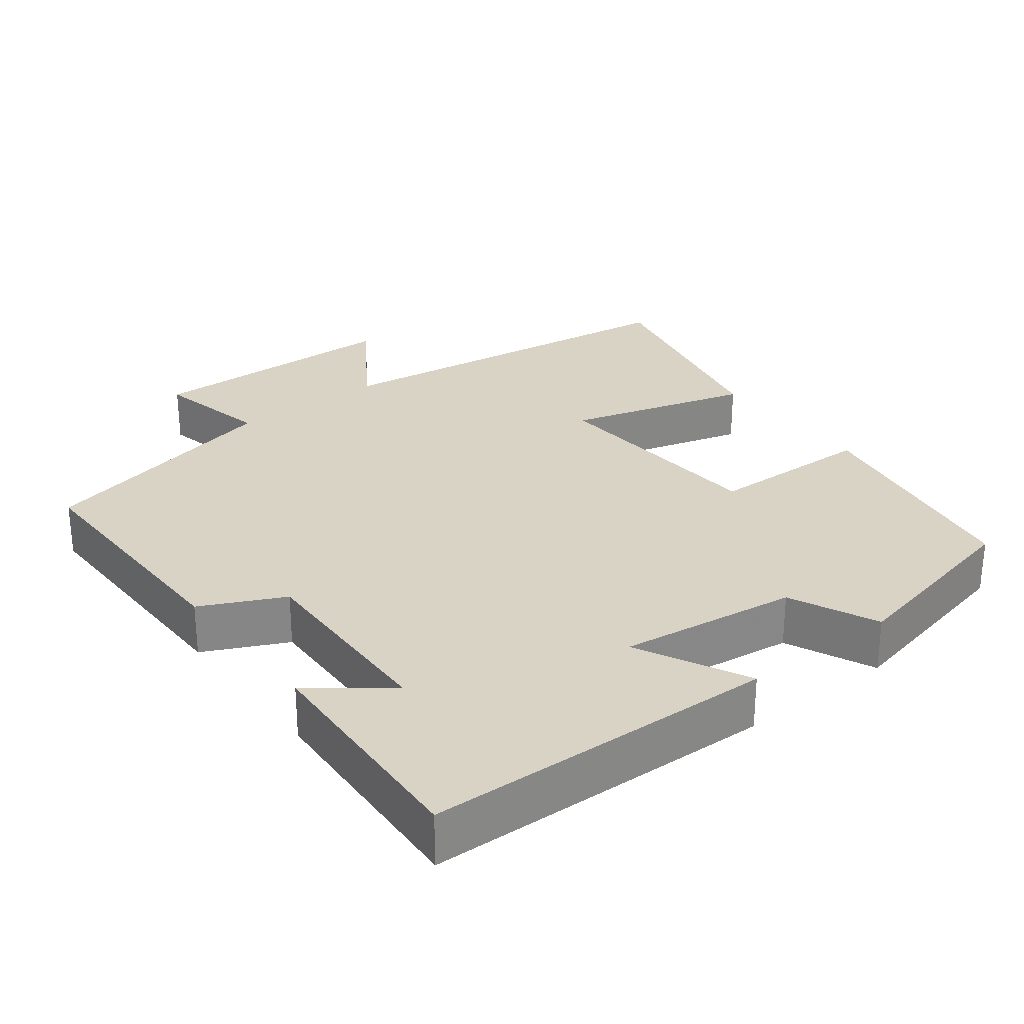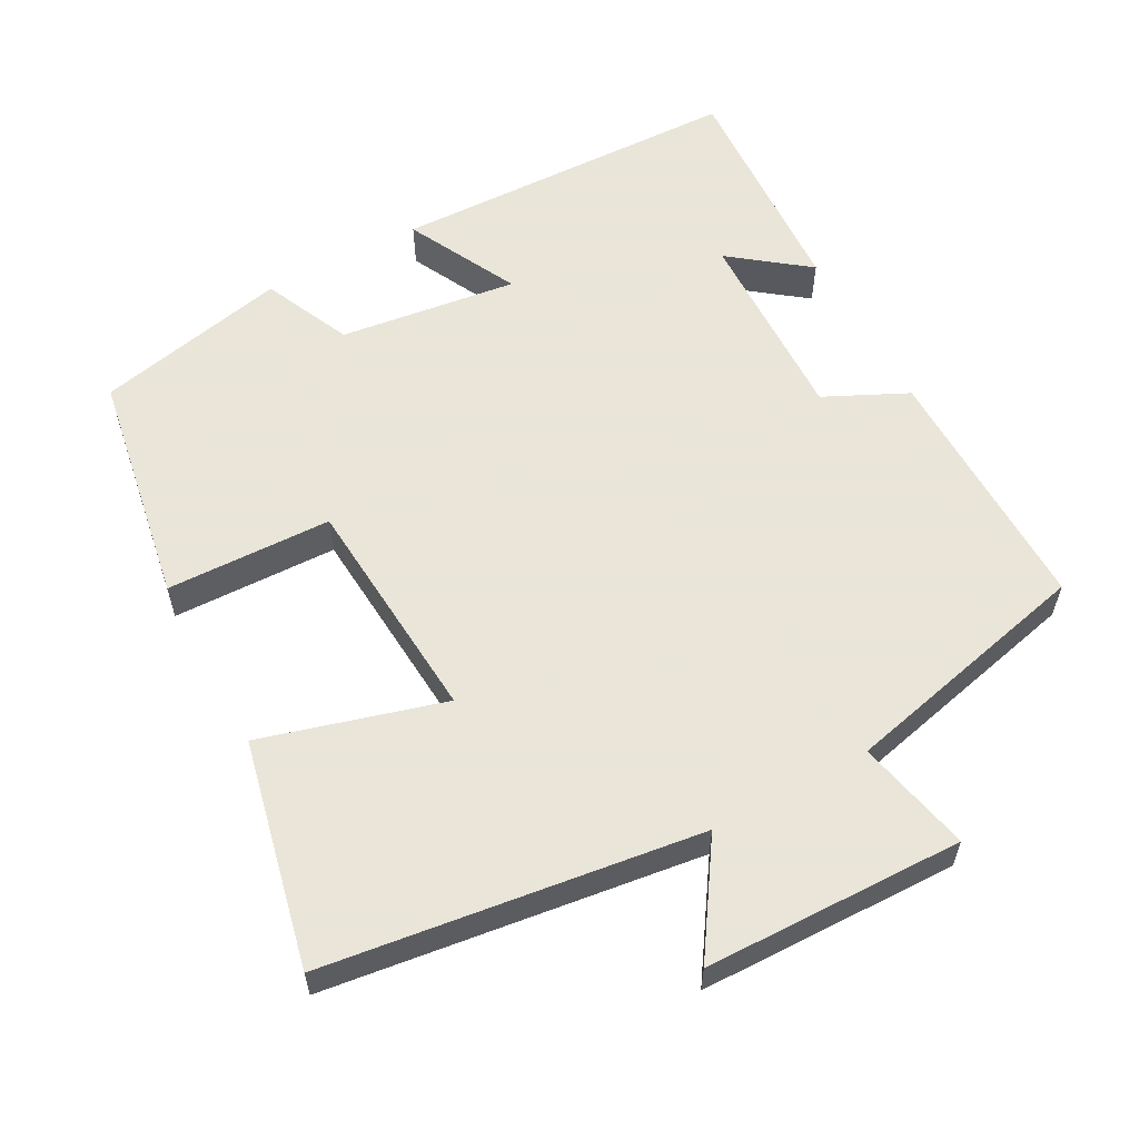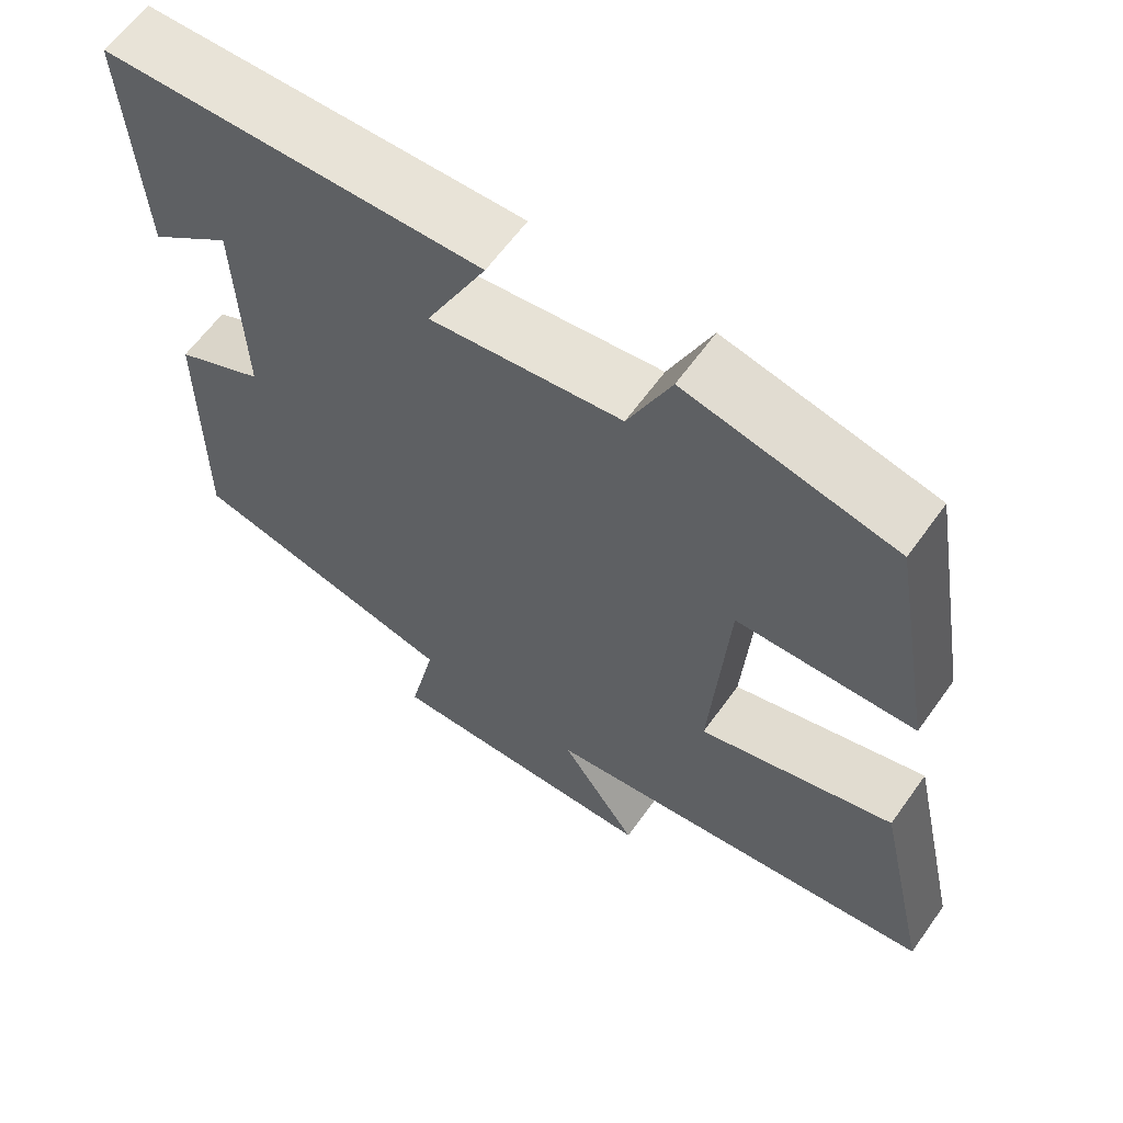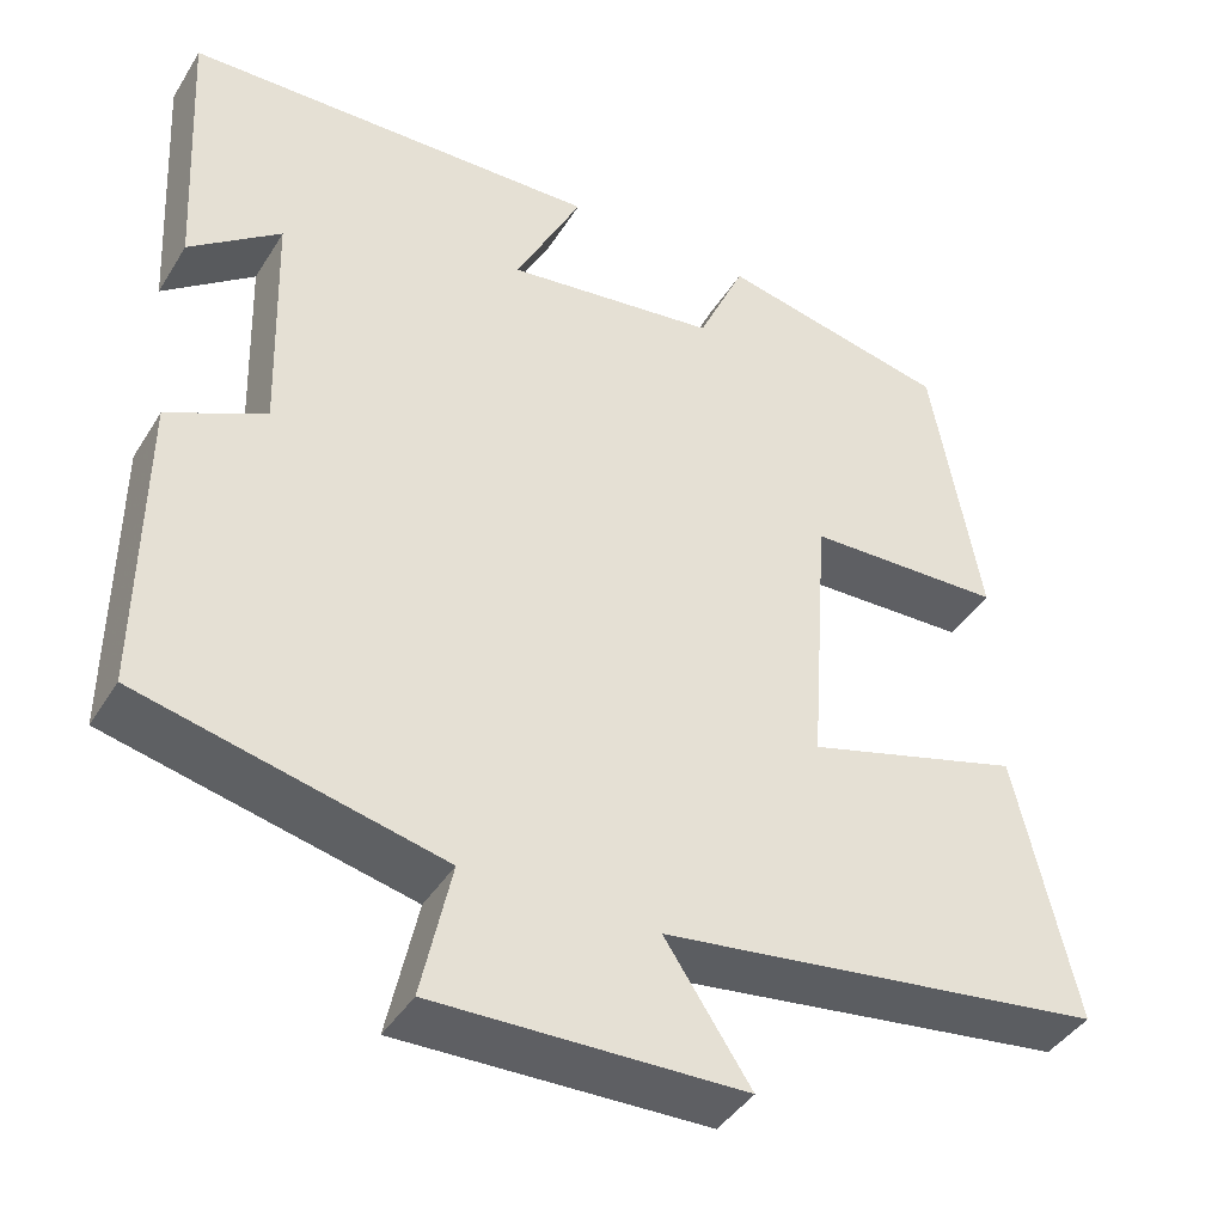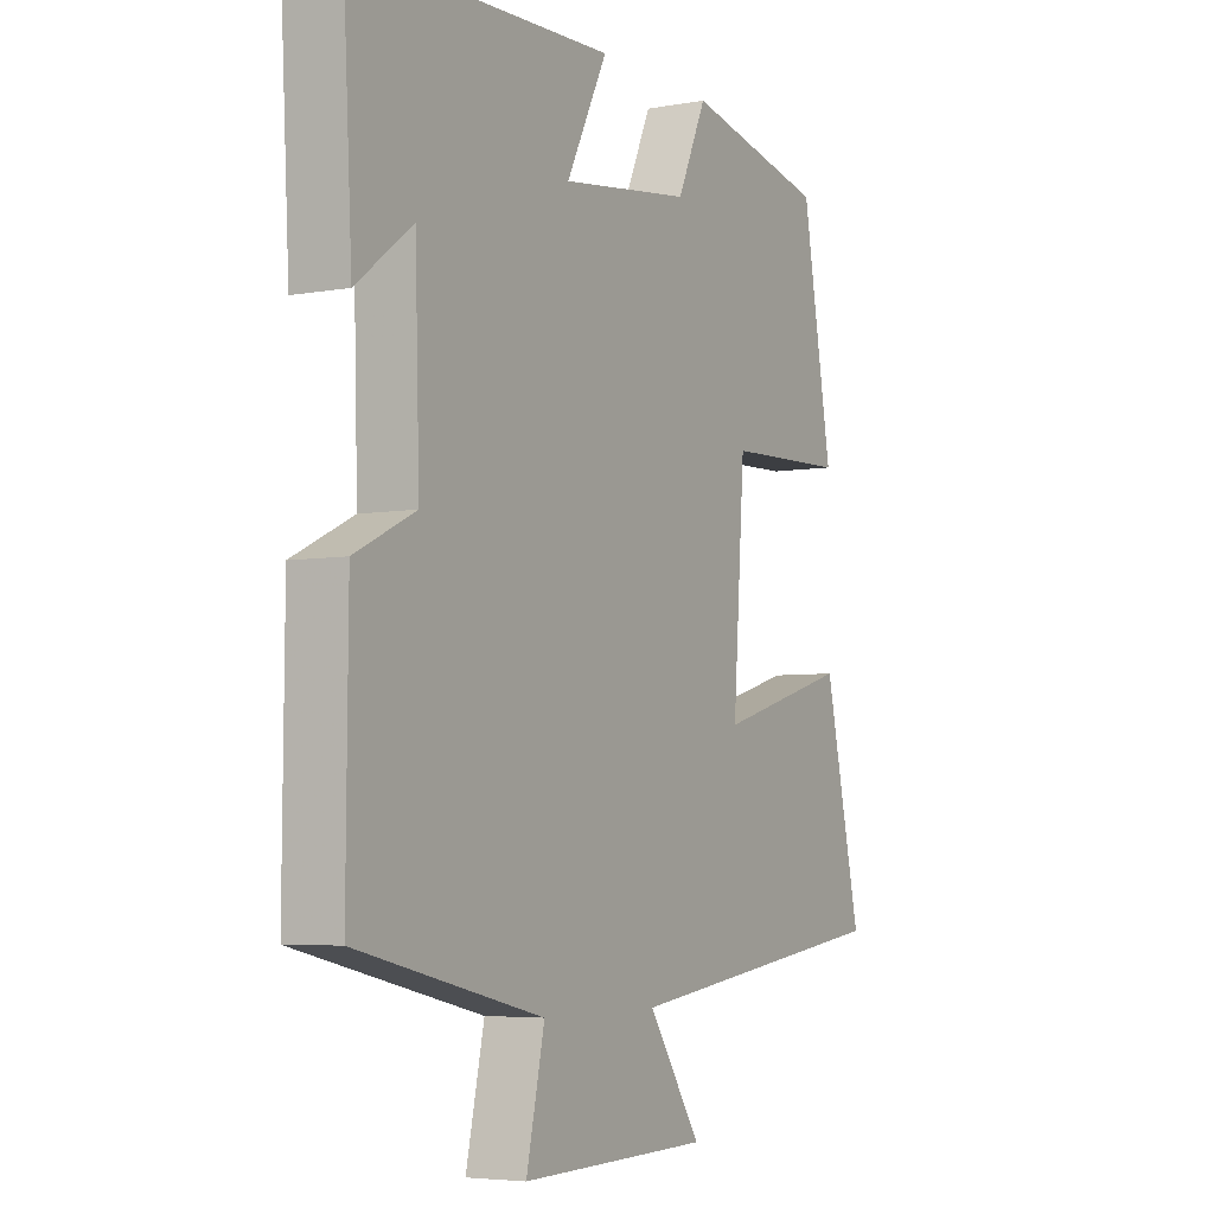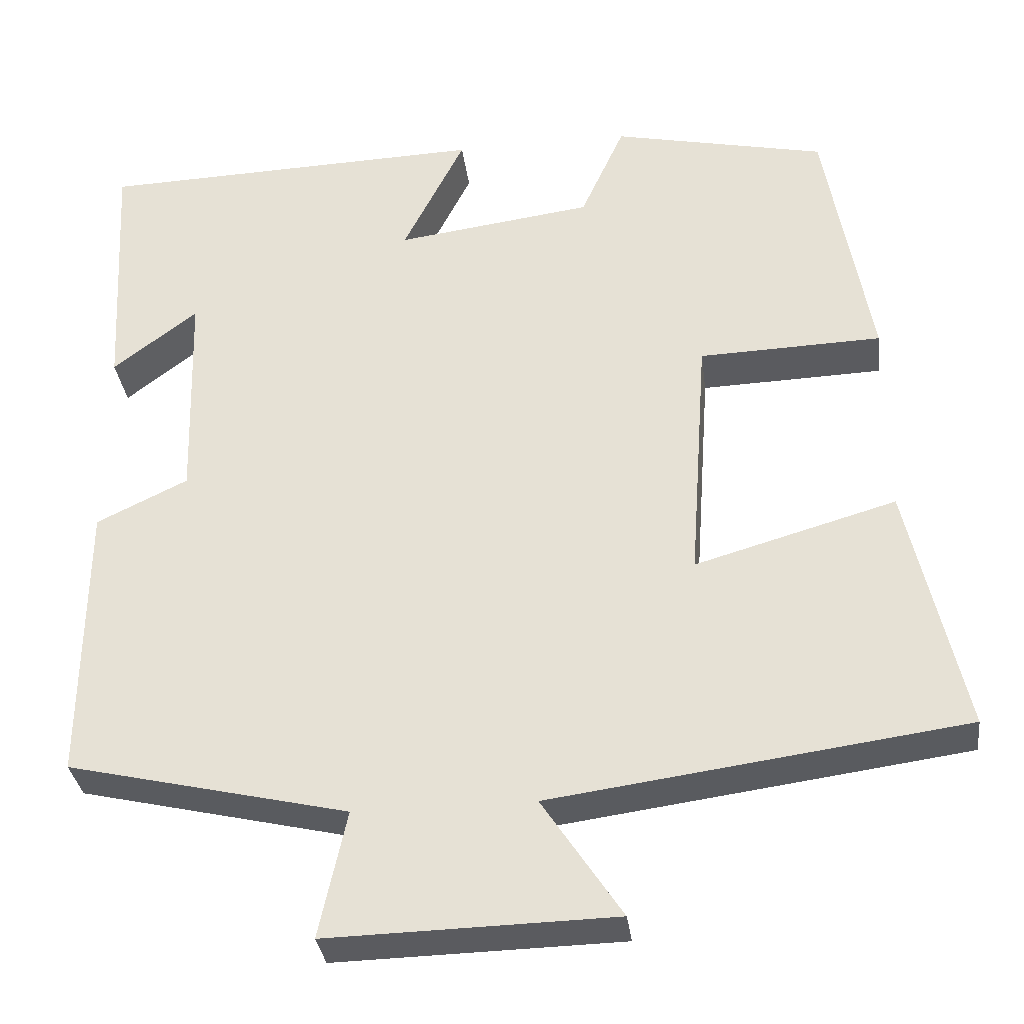
<metadata>
{"format":"obj","ext":"obj","renderer":"f3d","projection":"perspective","resolution":1024,"background":"white","views":[{"elev":28.3,"azim":-37.6,"up":"+Y"},{"elev":58.6,"azim":151.4,"up":"+Y"},{"elev":62.1,"azim":35.5,"up":"+Z"},{"elev":-41.7,"azim":-29.3,"up":"+Z"},{"elev":-4.9,"azim":-60.2,"up":"+Z"},{"elev":-33.1,"azim":7.2,"up":"+Z"}]}
</metadata>
<code>
v -0.503 0.07 -0.42
v -0.5 0.07 -0.073
v -0.388 0.07 -0.019
v -0.396 0.07 0.251
v -0.5 0.07 0.171
v -0.517 0.07 0.485
v -0.039 0.07 0.5
v -0.115 0.07 0.348
v 0.127 0.07 0.38
v 0.181 0.07 0.5
v 0.444 0.07 0.443
v 0.5 0.07 0.124
v 0.275 0.07 0.117
v 0.253 0.07 -0.195
v 0.5 0.07 -0.124
v 0.569 0.07 -0.431
v 0.061 0.07 -0.5
v 0.159 0.07 -0.648
v -0.193 0.07 -0.656
v -0.159 0.07 -0.5
v -0.503 0 -0.42
v -0.5 0 -0.073
v -0.388 0 -0.019
v -0.396 0 0.251
v -0.5 0 0.171
v -0.517 0 0.485
v -0.039 0 0.5
v -0.115 0 0.348
v 0.127 0 0.38
v 0.181 0 0.5
v 0.444 0 0.443
v 0.5 0 0.124
v 0.275 0 0.117
v 0.253 0 -0.195
v 0.5 0 -0.124
v 0.569 0 -0.431
v 0.061 0 -0.5
v 0.159 0 -0.648
v -0.193 0 -0.656
v -0.159 0 -0.5
f 17 18 19 20
f 17 20 1
f 16 17 1
f 15 16 1
f 14 15 1
f 1 2 3
f 14 1 3
f 13 14 3
f 11 12 13
f 10 11 13
f 9 10 13
f 13 3 4
f 9 13 4
f 8 9 4
f 7 8 4
f 6 7 4
f 4 5 6
f 40 39 38 37
f 21 40 37
f 21 37 36
f 21 36 35
f 21 35 34
f 23 22 21
f 23 21 34
f 23 34 33
f 33 32 31
f 33 31 30
f 33 30 29
f 24 23 33
f 24 33 29
f 24 29 28
f 24 28 27
f 24 27 26
f 26 25 24
f 1 21 22 2
f 2 22 23 3
f 3 23 24 4
f 4 24 25 5
f 5 25 26 6
f 6 26 27 7
f 7 27 28 8
f 8 28 29 9
f 9 29 30 10
f 10 30 31 11
f 11 31 32 12
f 12 32 33 13
f 13 33 34 14
f 14 34 35 15
f 15 35 36 16
f 16 36 37 17
f 17 37 38 18
f 18 38 39 19
f 19 39 40 20
f 20 40 21 1

</code>
